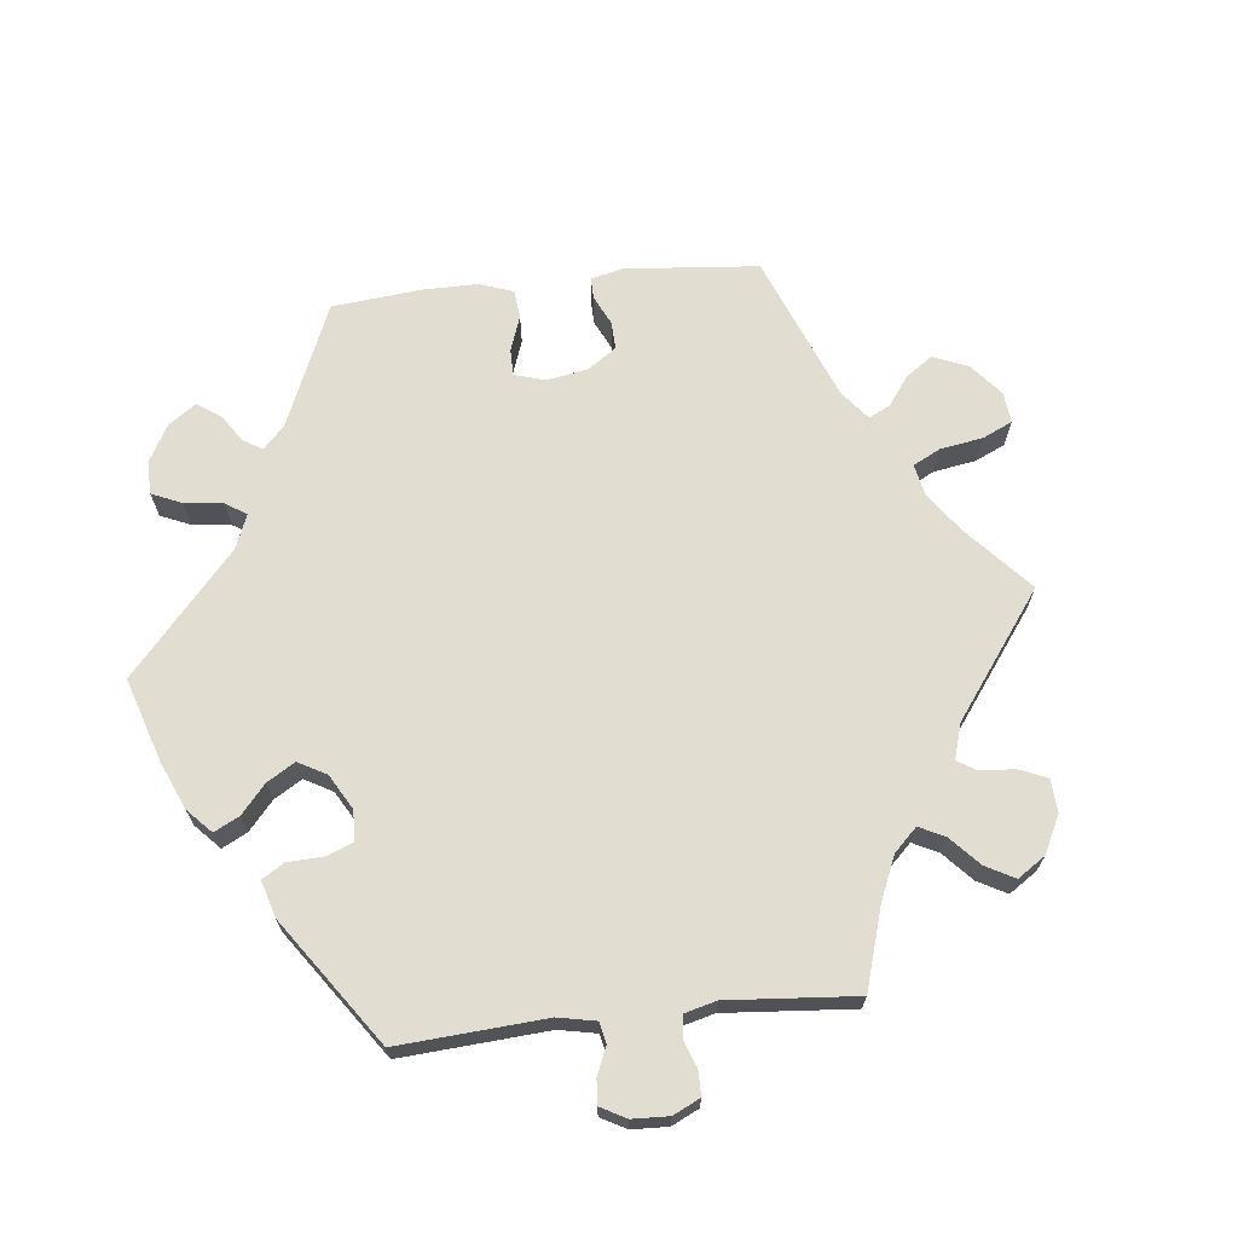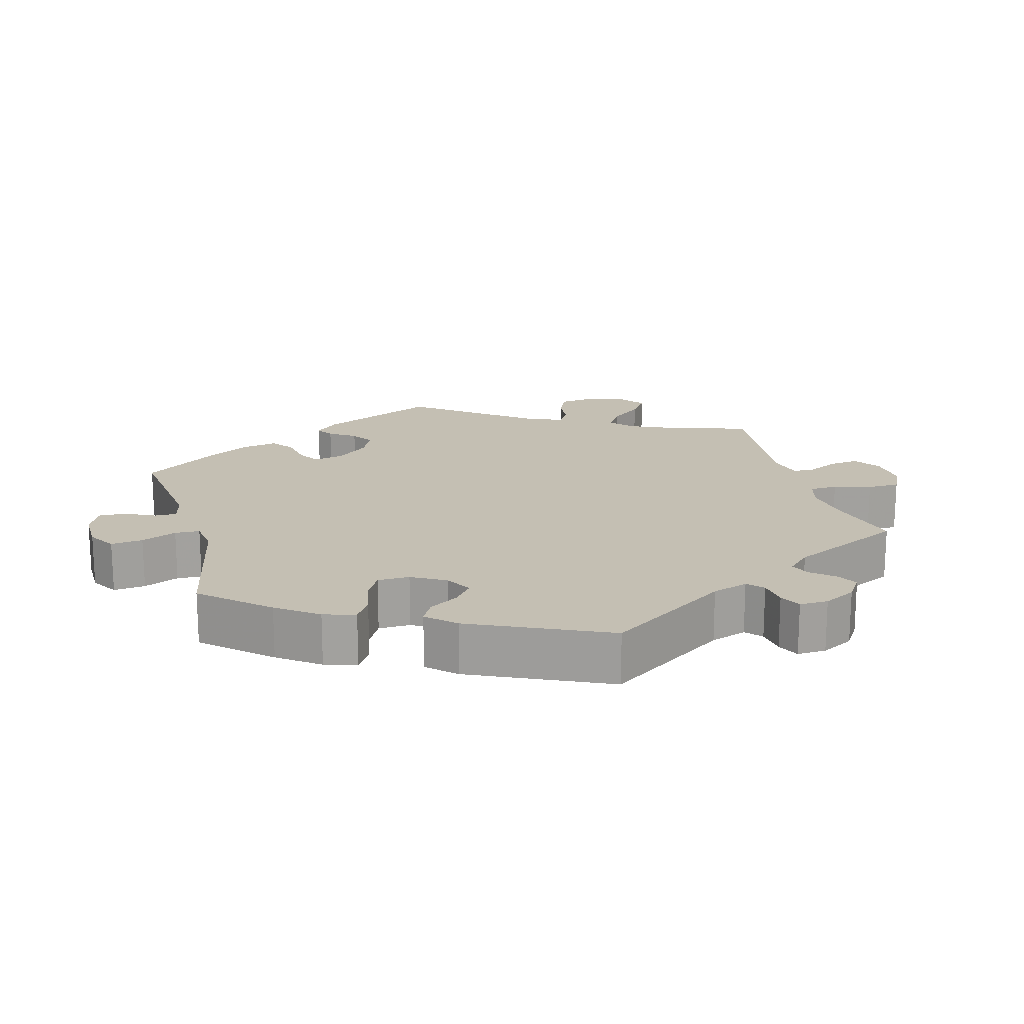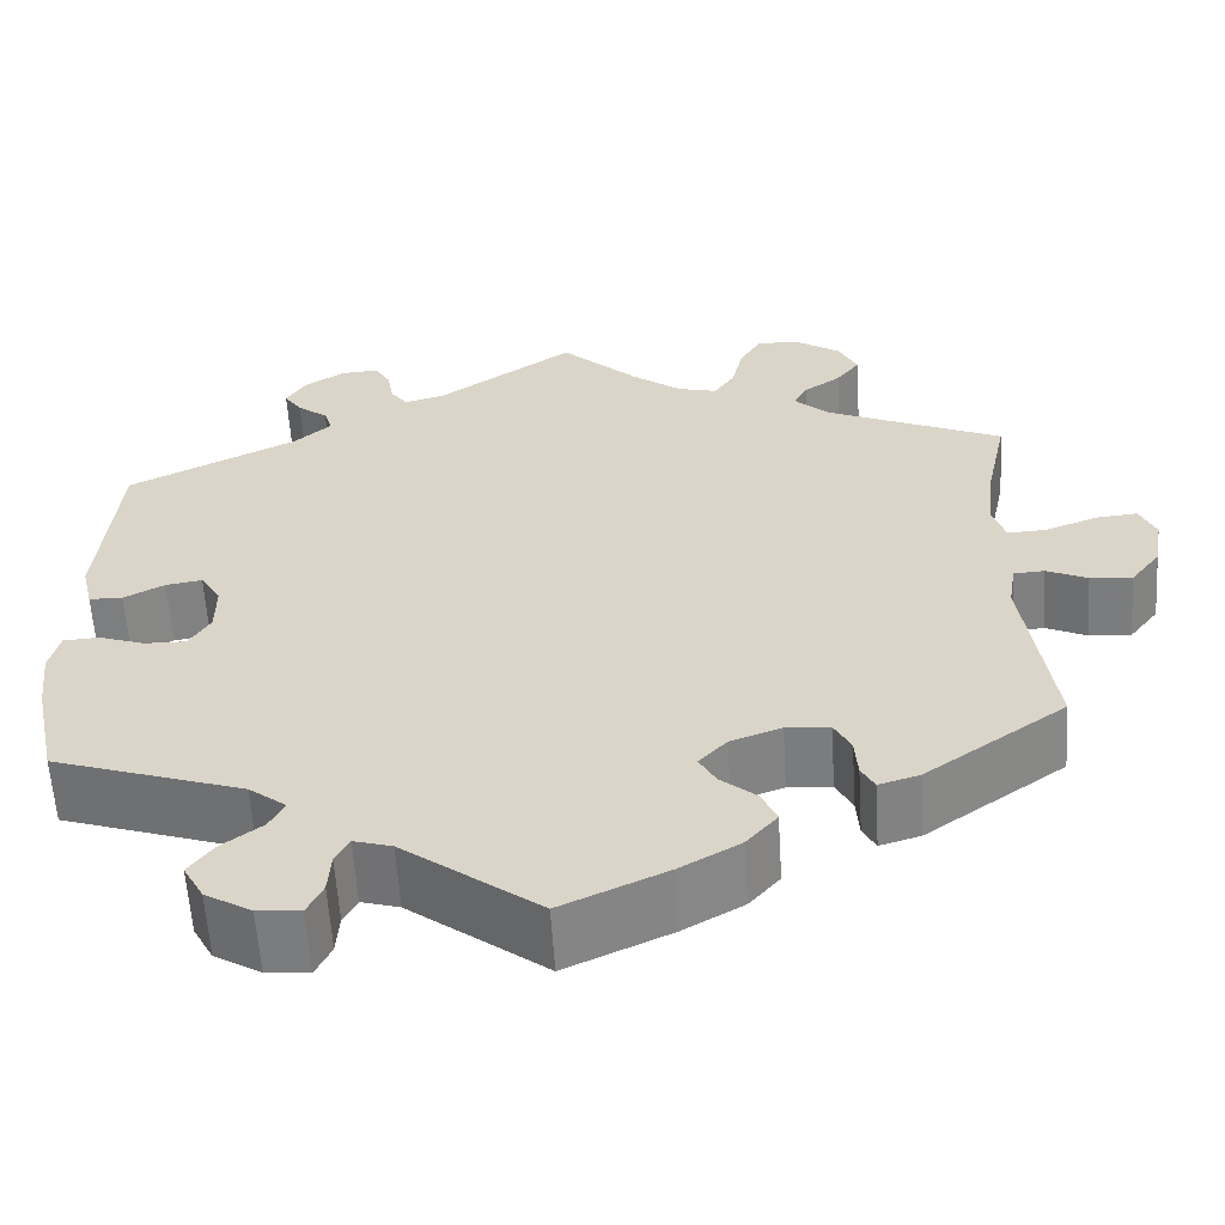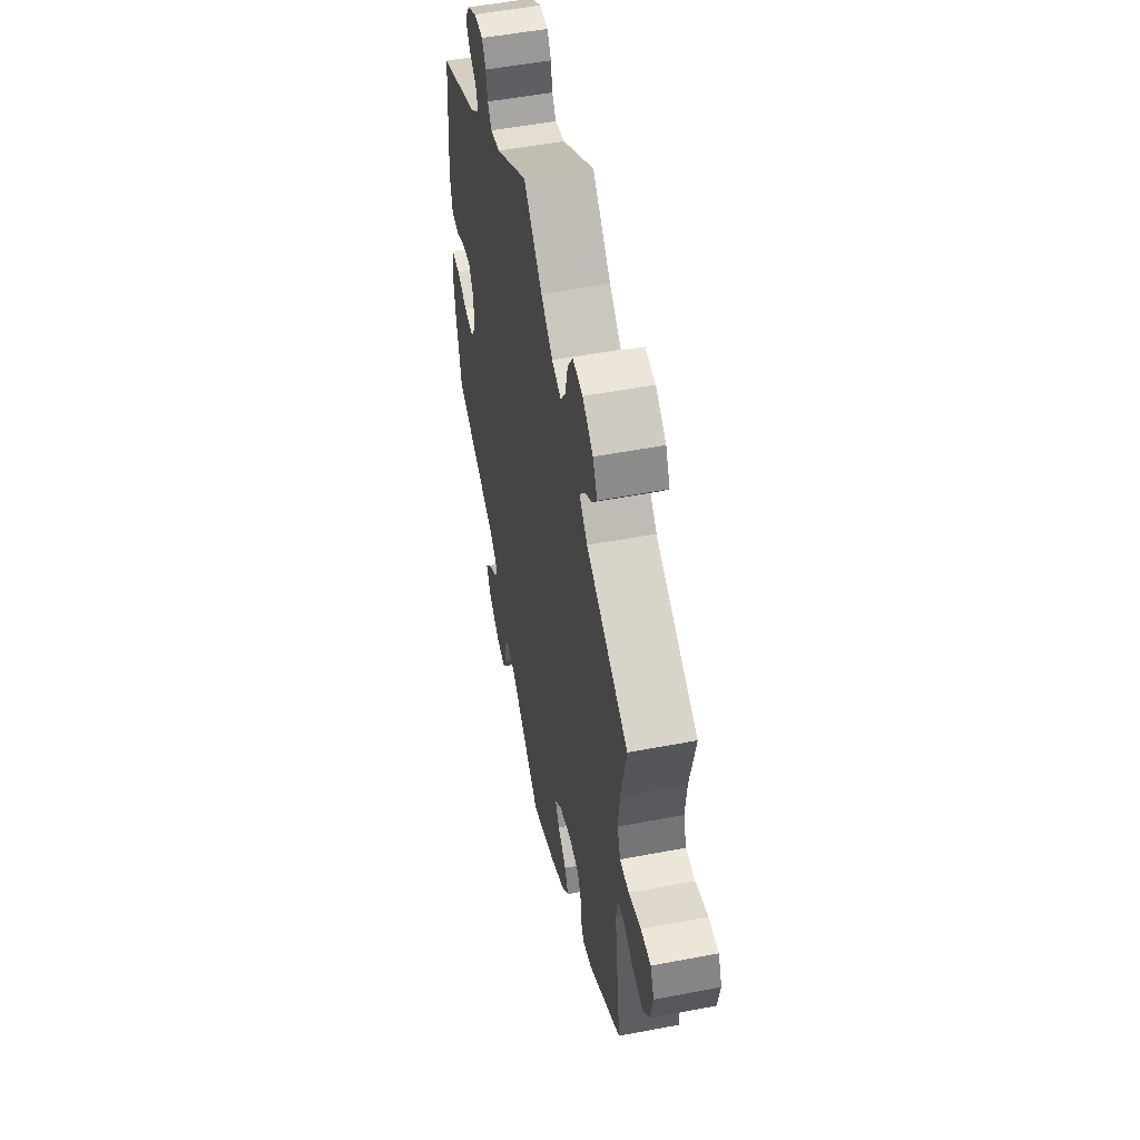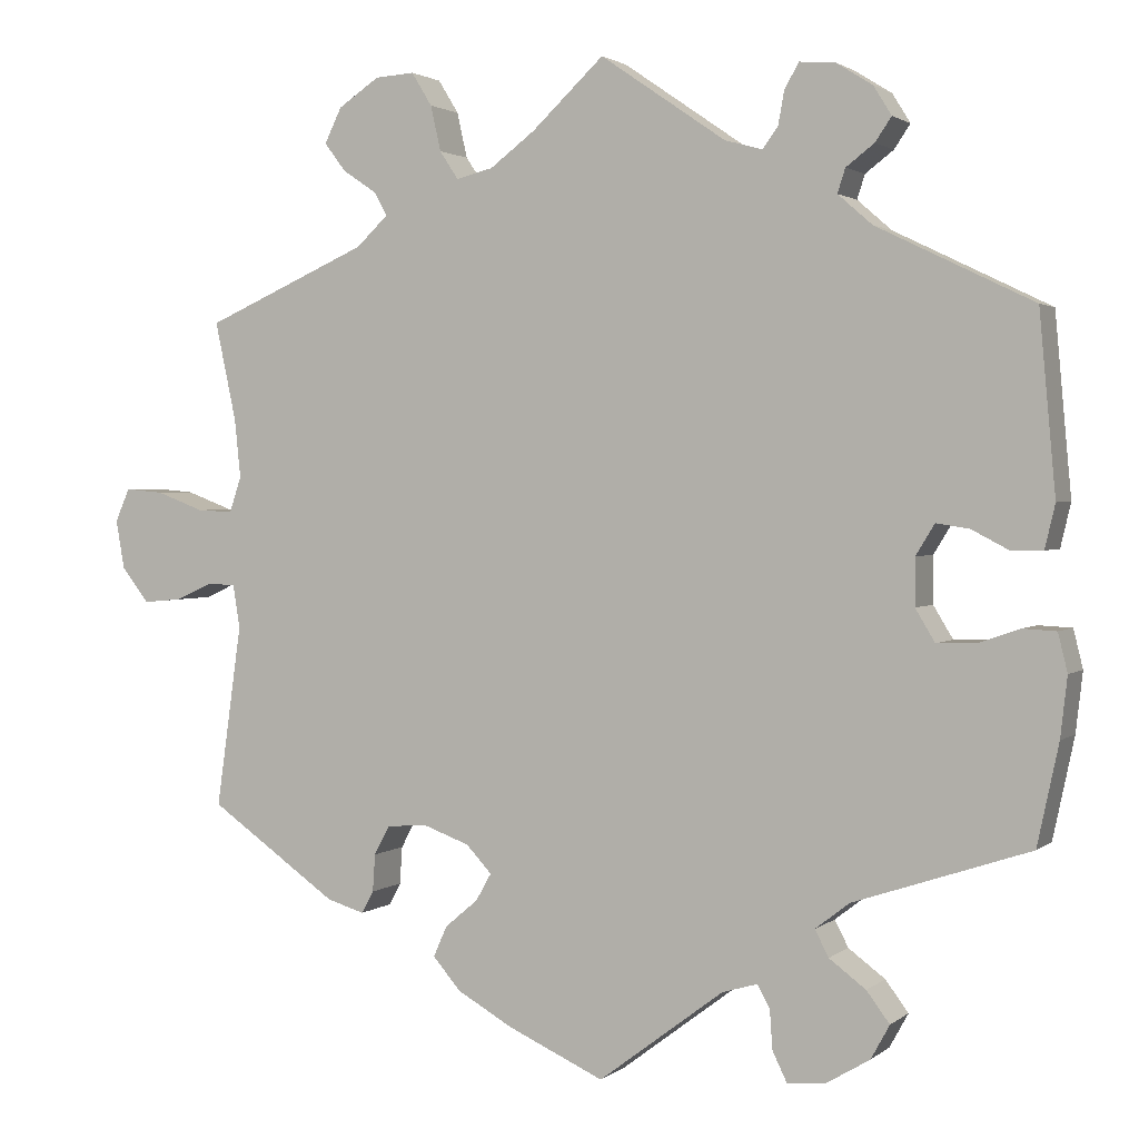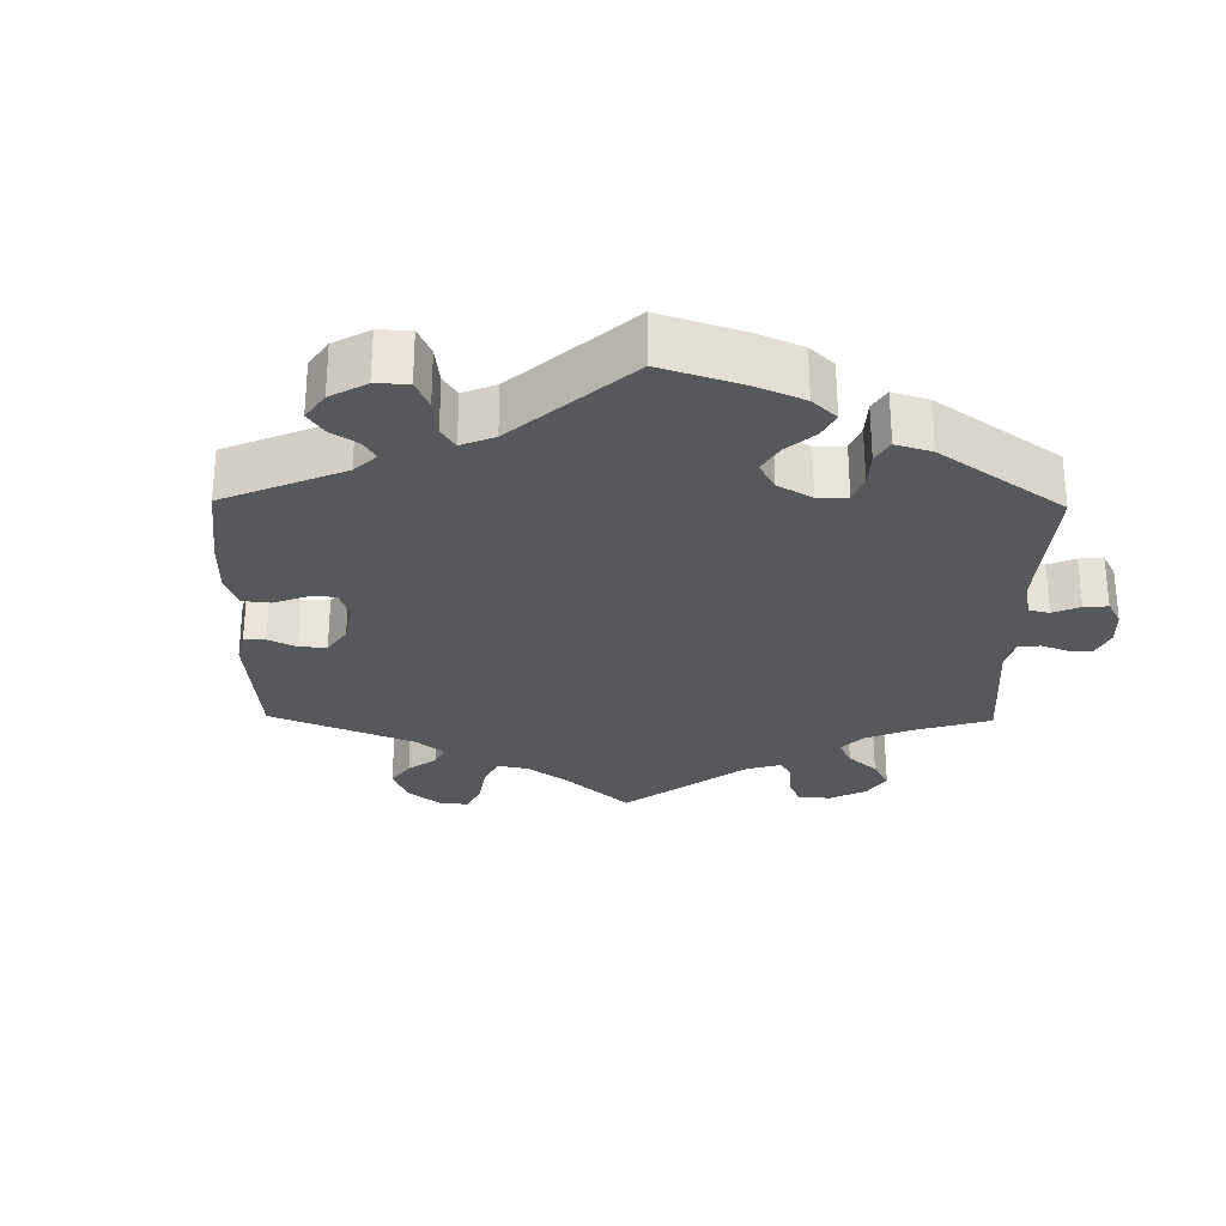
<metadata>
{"format":"obj","ext":"obj","renderer":"f3d","projection":"perspective","resolution":1024,"background":"white","views":[{"elev":68.5,"azim":-36.2,"up":"+Y"},{"elev":17.8,"azim":-75.3,"up":"+Y"},{"elev":-59.6,"azim":3.6,"up":"+Z"},{"elev":52.6,"azim":78.4,"up":"+Z"},{"elev":2.0,"azim":-156.4,"up":"+Z"},{"elev":-28.1,"azim":-120.9,"up":"+Y"}]}
</metadata>
<code>
v 0.476 0.07 0.174
v 0.469 0.07 0.106
v 0.483 0.07 0.064
v 0.525 0.07 0.066
v 0.581 0.07 0.087
v 0.626 0.07 0.091
v 0.643 0.07 0.052
v 0.633 0.07 -0.005
v 0.601 0.07 -0.046
v 0.556 0.07 -0.042
v 0.512 0.07 -0.022
v 0.479 0.07 -0.024
v 0.471 0.07 -0.074
v 0.501 0.07 -0.288
v 0.35 0.07 -0.394
v 0.306 0.07 -0.407
v 0.292 0.07 -0.381
v 0.289 0.07 -0.337
v 0.271 0.07 -0.303
v 0.224 0.07 -0.299
v 0.169 0.07 -0.319
v 0.139 0.07 -0.351
v 0.157 0.07 -0.383
v 0.196 0.07 -0.416
v 0.212 0.07 -0.452
v 0.179 0.07 -0.49
v 0.114 0.07 -0.527
v 0.001 0.07 -0.578
v -0.146 0.07 -0.467
v -0.187 0.07 -0.455
v -0.202 0.07 -0.482
v -0.205 0.07 -0.527
v -0.222 0.07 -0.562
v -0.268 0.07 -0.558
v -0.318 0.07 -0.528
v -0.34 0.07 -0.488
v -0.313 0.07 -0.452
v -0.27 0.07 -0.42
v -0.254 0.07 -0.389
v -0.294 0.07 -0.358
v -0.5 0.07 -0.289
v -0.525 0.07 -0.171
v -0.533 0.07 -0.101
v -0.522 0.07 -0.056
v -0.483 0.07 -0.054
v -0.434 0.07 -0.071
v -0.389 0.07 -0.072
v -0.366 0.07 -0.034
v -0.366 0.07 0.021
v -0.388 0.07 0.057
v -0.427 0.07 0.051
v -0.471 0.07 0.028
v -0.507 0.07 0.029
v -0.519 0.07 0.08
v -0.5 0.07 0.289
v -0.317 0.07 0.378
v -0.277 0.07 0.413
v -0.286 0.07 0.441
v -0.319 0.07 0.466
v -0.338 0.07 0.494
v -0.317 0.07 0.528
v -0.274 0.07 0.555
v -0.233 0.07 0.558
v -0.216 0.07 0.529
v -0.209 0.07 0.49
v -0.191 0.07 0.465
v -0.147 0.07 0.477
v 0 0.07 0.578
v 0.084 0.07 0.499
v 0.137 0.07 0.459
v 0.18 0.07 0.448
v 0.202 0.07 0.481
v 0.214 0.07 0.534
v 0.238 0.07 0.573
v 0.284 0.07 0.57
v 0.332 0.07 0.538
v 0.352 0.07 0.497
v 0.327 0.07 0.464
v 0.287 0.07 0.437
v 0.272 0.07 0.41
v 0.309 0.07 0.375
v 0.501 0.07 0.29
v 0.476 0 0.174
v 0.469 0 0.106
v 0.483 0 0.064
v 0.525 0 0.066
v 0.581 0 0.087
v 0.626 0 0.091
v 0.643 0 0.052
v 0.633 0 -0.005
v 0.601 0 -0.046
v 0.556 0 -0.042
v 0.512 0 -0.022
v 0.479 0 -0.024
v 0.471 0 -0.074
v 0.501 0 -0.288
v 0.35 0 -0.394
v 0.306 0 -0.407
v 0.292 0 -0.381
v 0.289 0 -0.337
v 0.271 0 -0.303
v 0.224 0 -0.299
v 0.169 0 -0.319
v 0.139 0 -0.351
v 0.157 0 -0.383
v 0.196 0 -0.416
v 0.212 0 -0.452
v 0.179 0 -0.49
v 0.114 0 -0.527
v 0.001 0 -0.578
v -0.146 0 -0.467
v -0.187 0 -0.455
v -0.202 0 -0.482
v -0.205 0 -0.527
v -0.222 0 -0.562
v -0.268 0 -0.558
v -0.318 0 -0.528
v -0.34 0 -0.488
v -0.313 0 -0.452
v -0.27 0 -0.42
v -0.254 0 -0.389
v -0.294 0 -0.358
v -0.5 0 -0.289
v -0.525 0 -0.171
v -0.533 0 -0.101
v -0.522 0 -0.056
v -0.483 0 -0.054
v -0.434 0 -0.071
v -0.389 0 -0.072
v -0.366 0 -0.034
v -0.366 0 0.021
v -0.388 0 0.057
v -0.427 0 0.051
v -0.471 0 0.028
v -0.507 0 0.029
v -0.519 0 0.08
v -0.5 0 0.289
v -0.317 0 0.378
v -0.277 0 0.413
v -0.286 0 0.441
v -0.319 0 0.466
v -0.338 0 0.494
v -0.317 0 0.528
v -0.274 0 0.555
v -0.233 0 0.558
v -0.216 0 0.529
v -0.209 0 0.49
v -0.191 0 0.465
v -0.147 0 0.477
v 0 0 0.578
v 0.084 0 0.499
v 0.137 0 0.459
v 0.18 0 0.448
v 0.202 0 0.481
v 0.214 0 0.534
v 0.238 0 0.573
v 0.284 0 0.57
v 0.332 0 0.538
v 0.352 0 0.497
v 0.327 0 0.464
v 0.287 0 0.437
v 0.272 0 0.41
v 0.309 0 0.375
v 0.501 0 0.29
f 81 82 1
f 80 81 1 2
f 76 77 78 79
f 76 79 80
f 75 76 80
f 72 73 74 75
f 71 72 75 80
f 70 71 80 2
f 67 68 69
f 66 67 69 70
f 62 63 64 65
f 62 65 66
f 61 62 66
f 58 59 60 61
f 58 61 66
f 57 58 66 70
f 53 54 55 56
f 51 52 53 56
f 50 51 56 57
f 49 50 57 70
f 43 44 45 46
f 43 46 47
f 40 41 42 43
f 39 40 43 47
f 35 36 37 38
f 35 38 39
f 34 35 39
f 31 32 33 34
f 30 31 34 39
f 29 30 39 47
f 23 24 25 26
f 22 23 26 27
f 15 16 17 18
f 13 14 15 18
f 12 13 18 19
f 8 9 10 11
f 8 11 12
f 7 8 12
f 4 5 6 7
f 3 4 7 12
f 48 49 70 2
f 22 27 28 29
f 21 22 29 47
f 20 21 47 48
f 12 19 20 48
f 2 3 12 48
f 83 164 163
f 84 83 163 162
f 161 160 159 158
f 162 161 158
f 162 158 157
f 157 156 155 154
f 162 157 154 153
f 84 162 153 152
f 151 150 149
f 152 151 149 148
f 147 146 145 144
f 148 147 144
f 148 144 143
f 143 142 141 140
f 148 143 140
f 152 148 140 139
f 138 137 136 135
f 138 135 134 133
f 139 138 133 132
f 152 139 132 131
f 128 127 126 125
f 129 128 125
f 125 124 123 122
f 129 125 122 121
f 120 119 118 117
f 121 120 117
f 121 117 116
f 116 115 114 113
f 121 116 113 112
f 129 121 112 111
f 108 107 106 105
f 109 108 105 104
f 100 99 98 97
f 100 97 96 95
f 101 100 95 94
f 93 92 91 90
f 94 93 90
f 94 90 89
f 89 88 87 86
f 94 89 86 85
f 84 152 131 130
f 111 110 109 104
f 129 111 104 103
f 130 129 103 102
f 130 102 101 94
f 130 94 85 84
f 1 83 84 2
f 2 84 85 3
f 3 85 86 4
f 4 86 87 5
f 5 87 88 6
f 6 88 89 7
f 7 89 90 8
f 8 90 91 9
f 9 91 92 10
f 10 92 93 11
f 11 93 94 12
f 12 94 95 13
f 13 95 96 14
f 14 96 97 15
f 15 97 98 16
f 16 98 99 17
f 17 99 100 18
f 18 100 101 19
f 19 101 102 20
f 20 102 103 21
f 21 103 104 22
f 22 104 105 23
f 23 105 106 24
f 24 106 107 25
f 25 107 108 26
f 26 108 109 27
f 27 109 110 28
f 28 110 111 29
f 29 111 112 30
f 30 112 113 31
f 31 113 114 32
f 32 114 115 33
f 33 115 116 34
f 34 116 117 35
f 35 117 118 36
f 36 118 119 37
f 37 119 120 38
f 38 120 121 39
f 39 121 122 40
f 40 122 123 41
f 41 123 124 42
f 42 124 125 43
f 43 125 126 44
f 44 126 127 45
f 45 127 128 46
f 46 128 129 47
f 47 129 130 48
f 48 130 131 49
f 49 131 132 50
f 50 132 133 51
f 51 133 134 52
f 52 134 135 53
f 53 135 136 54
f 54 136 137 55
f 55 137 138 56
f 56 138 139 57
f 57 139 140 58
f 58 140 141 59
f 59 141 142 60
f 60 142 143 61
f 61 143 144 62
f 62 144 145 63
f 63 145 146 64
f 64 146 147 65
f 65 147 148 66
f 66 148 149 67
f 67 149 150 68
f 68 150 151 69
f 69 151 152 70
f 70 152 153 71
f 71 153 154 72
f 72 154 155 73
f 73 155 156 74
f 74 156 157 75
f 75 157 158 76
f 76 158 159 77
f 77 159 160 78
f 78 160 161 79
f 79 161 162 80
f 80 162 163 81
f 81 163 164 82
f 82 164 83 1

</code>
